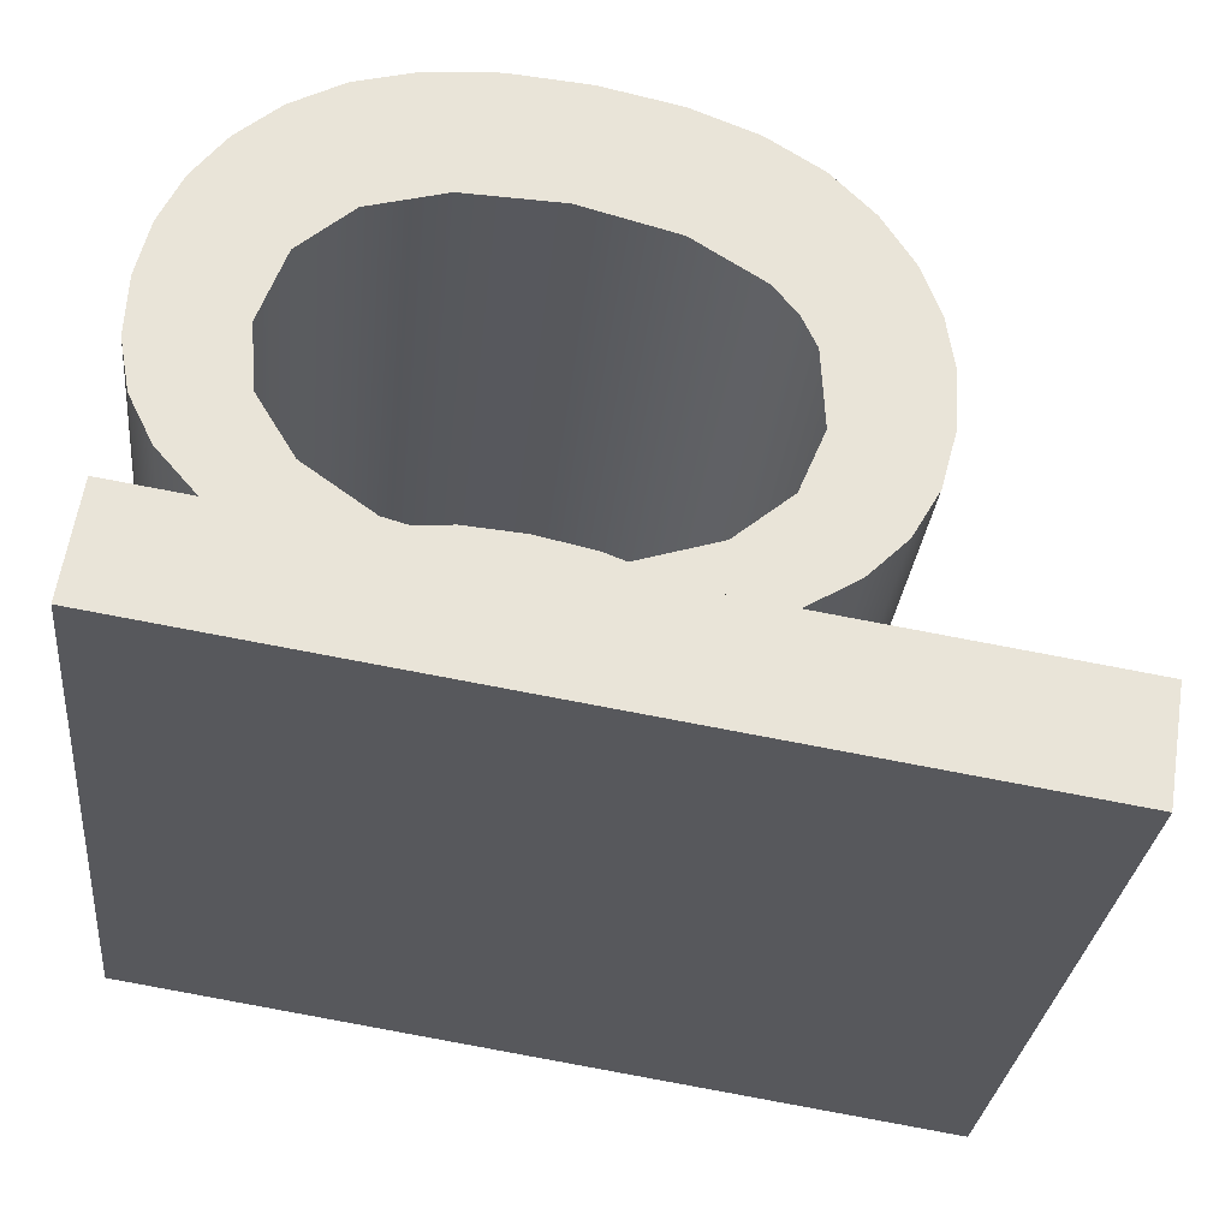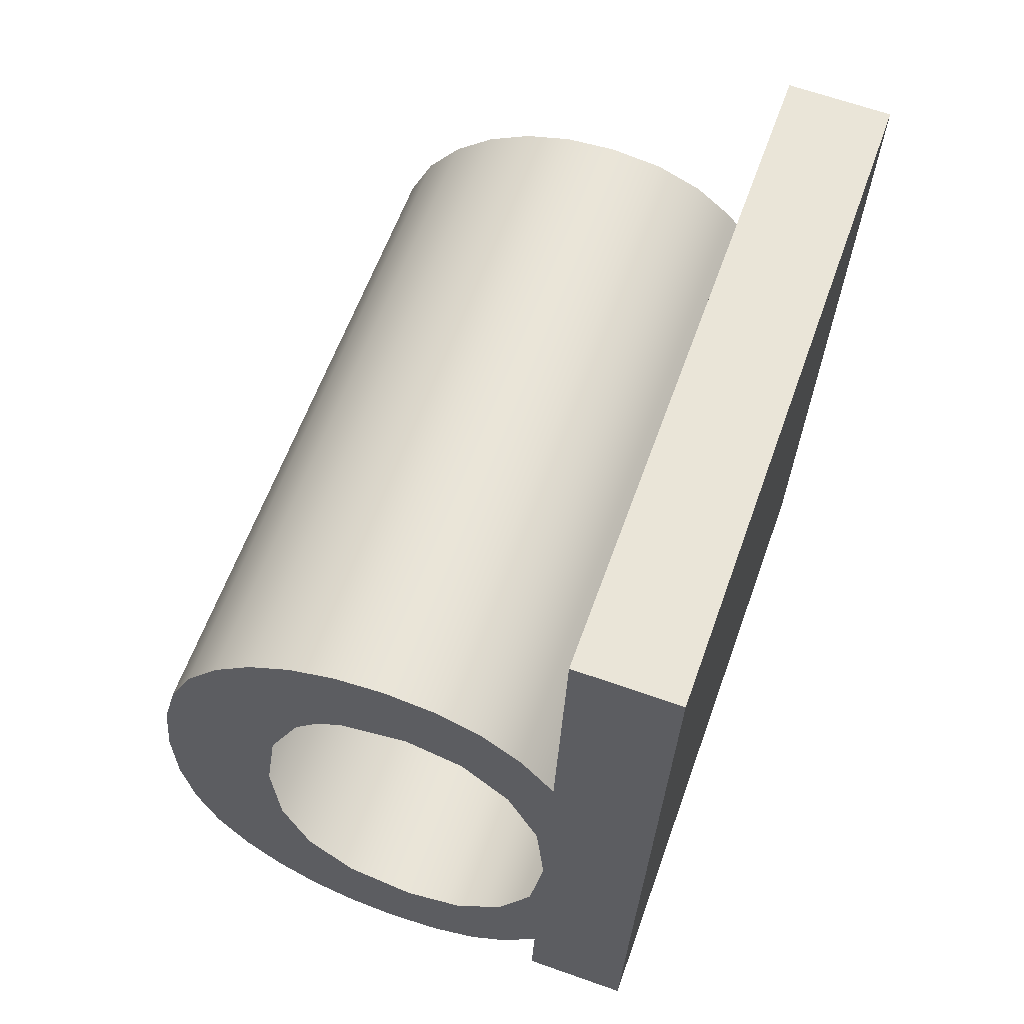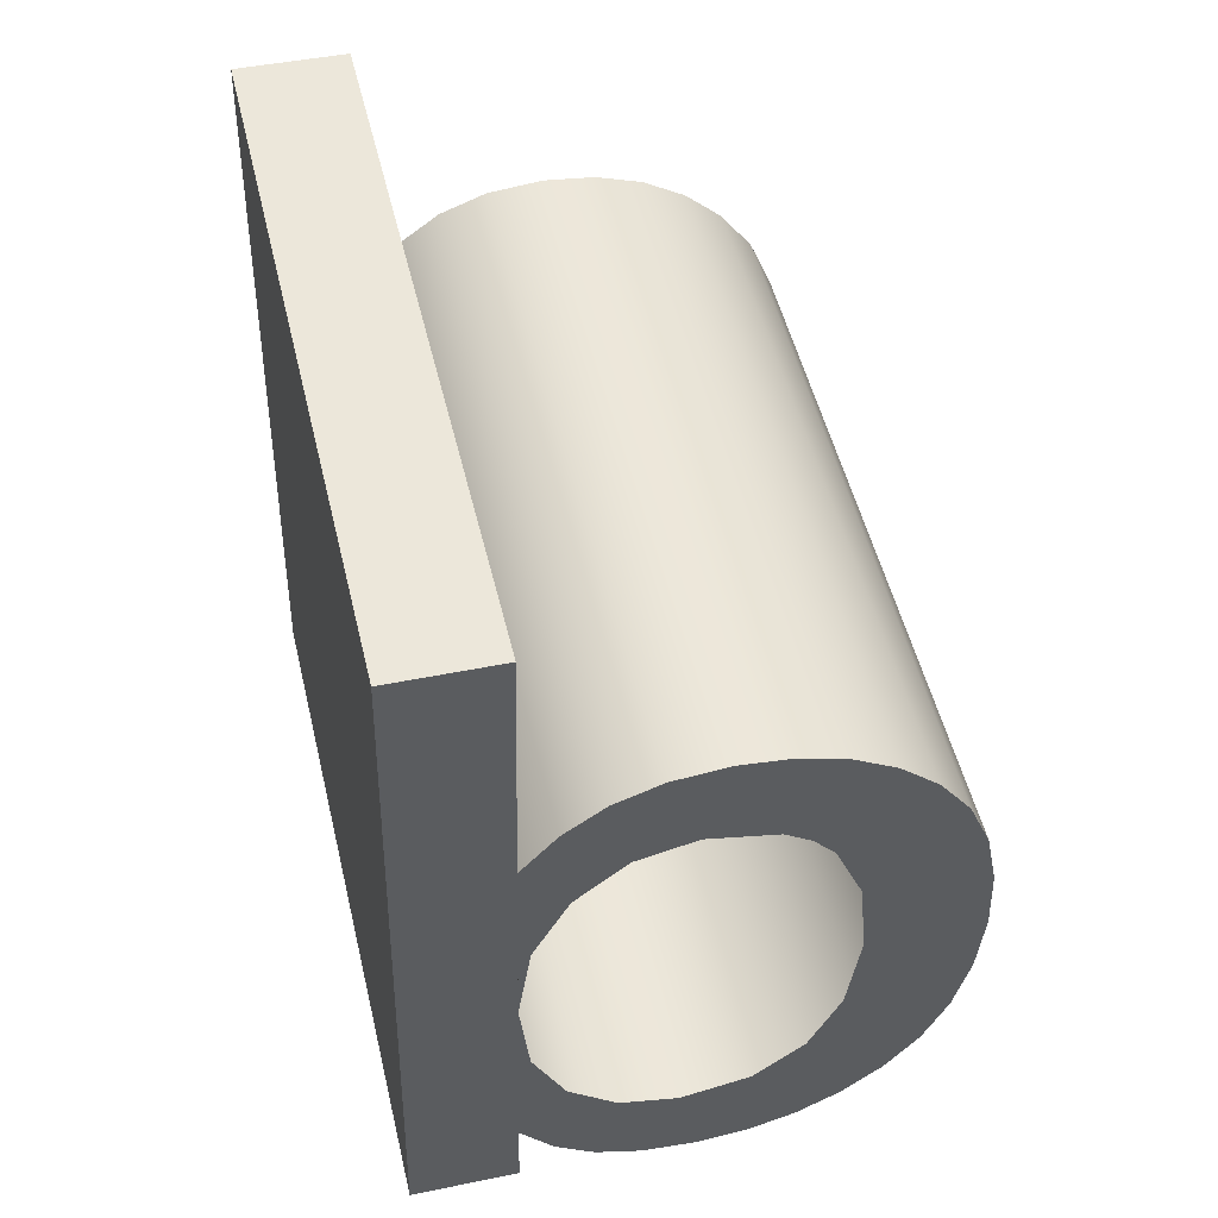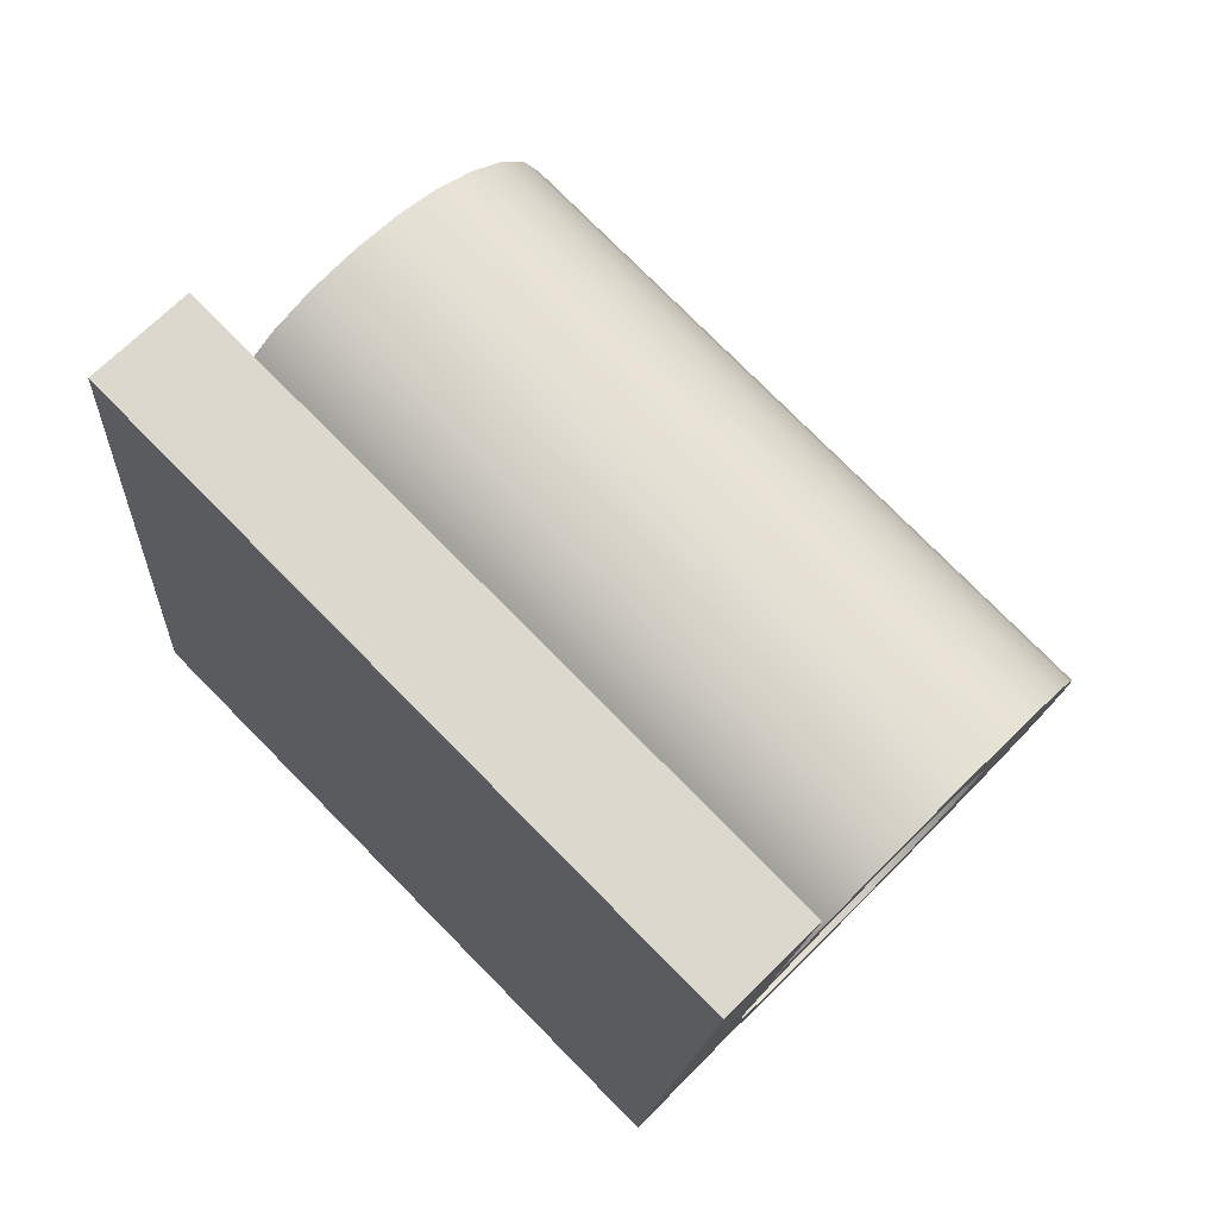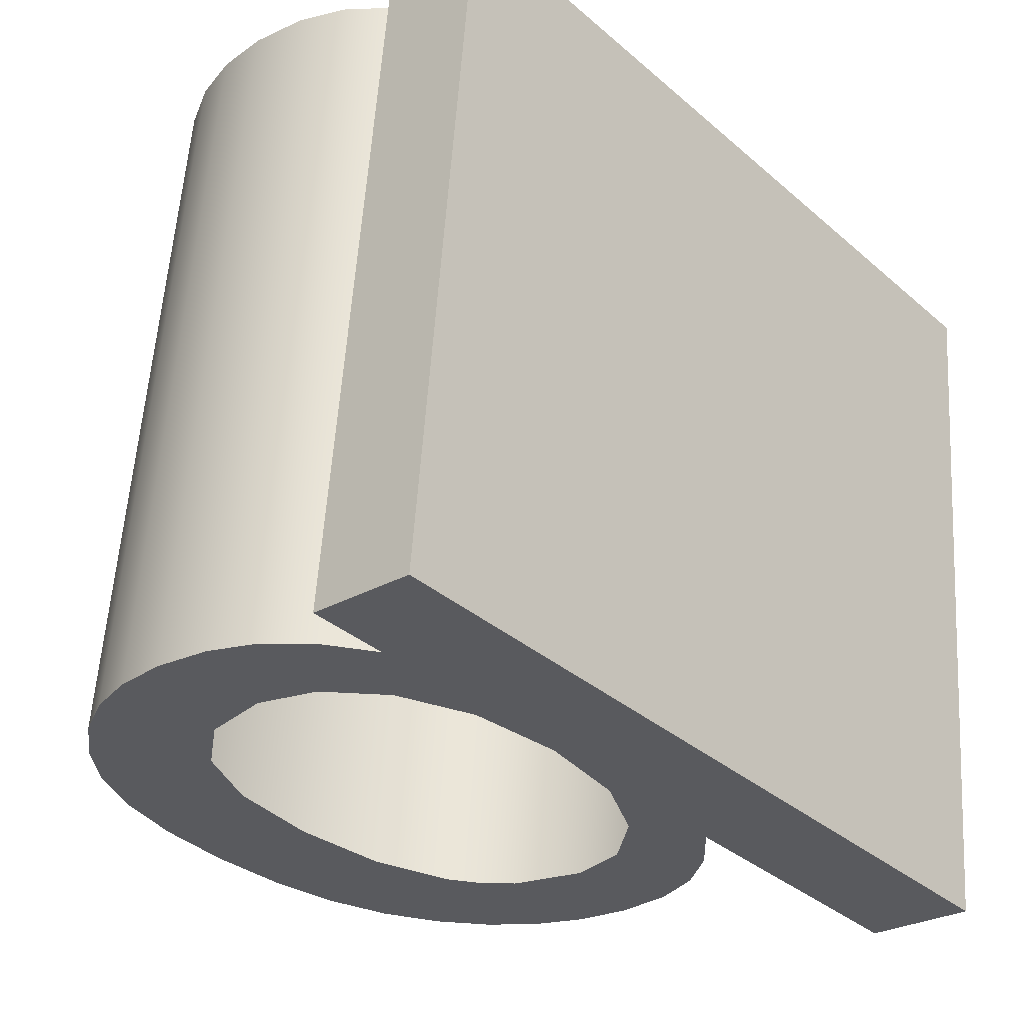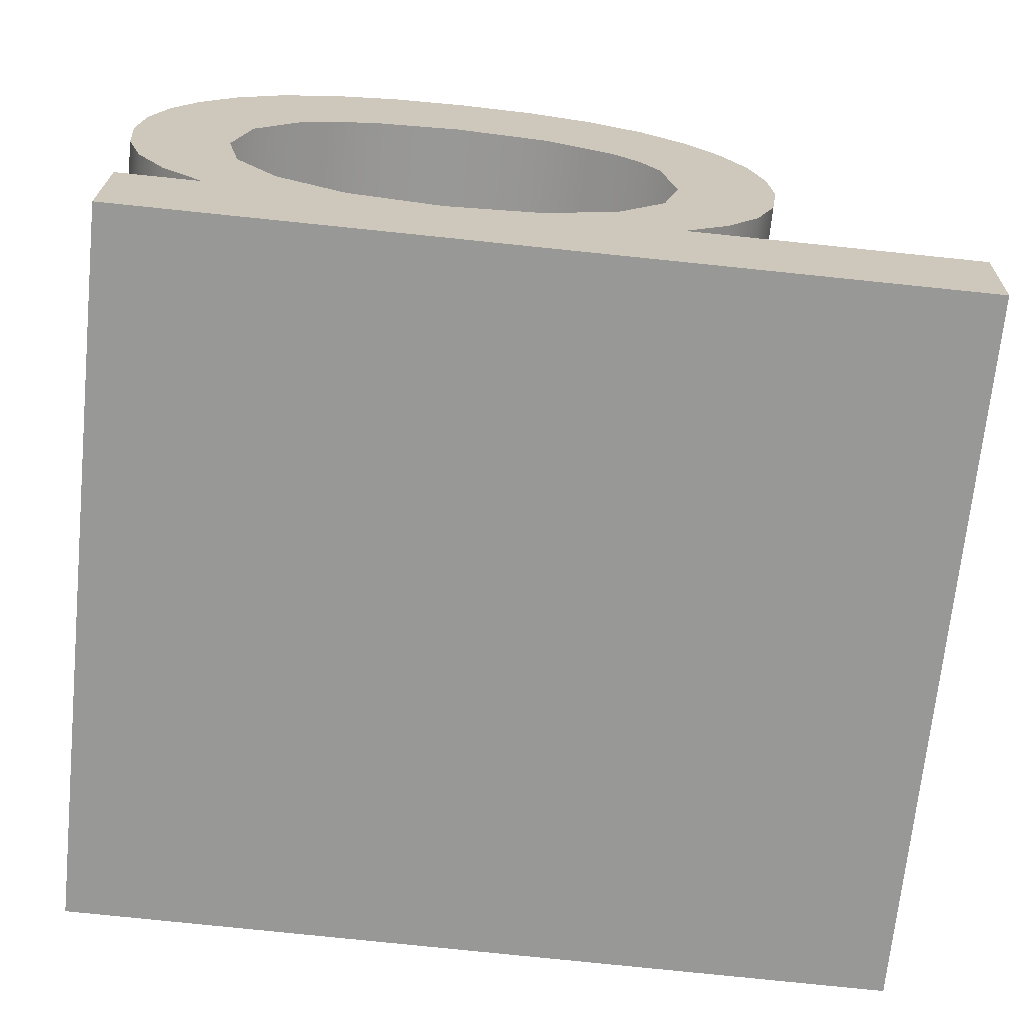
<metadata>
{"format":"obj","ext":"obj","renderer":"f3d","projection":"perspective","resolution":1024,"background":"white","views":[{"elev":60.5,"azim":-81.1,"up":"+Y"},{"elev":65.7,"azim":-160.5,"up":"+Z"},{"elev":45.2,"azim":-13.4,"up":"+Z"},{"elev":69.2,"azim":-45.0,"up":"+Z"},{"elev":-27.3,"azim":-138.5,"up":"+Y"},{"elev":21.4,"azim":-88.8,"up":"+Y"}]}
</metadata>
<code>
o #ID1694
v 0.2522 0.04615 -0.09274
v 0.2524 0.04592 -0.09043
v 0.2522 0.04576 -0.08881
v 0.2529 0.04622 -0.09348
v 0.2531 0.04604 -0.09164
v 0.2536 0.04627 -0.09398
v 0.254 0.04612 -0.09239
v 0.2544 0.0463 -0.09427
v 0.255 0.04614 -0.09264
v 0.2554 0.04631 -0.09437
v 0.2563 0.04612 -0.09239
v 0.2563 0.0463 -0.09428
v 0.2572 0.04604 -0.09164
v 0.2572 0.04628 -0.09402
v 0.258 0.04623 -0.09359
v 0.2577 0.04592 -0.09043
v 0.2579 0.04576 -0.08881
v 0.2524 0.04559 -0.08718
v 0.2522 0.04537 -0.08489
v 0.2529 0.04529 -0.08413
v 0.2531 0.04547 -0.08594
v 0.2536 0.04524 -0.08359
v 0.254 0.04539 -0.08515
v 0.2544 0.0452 -0.08327
v 0.255 0.04537 -0.08489
v 0.2554 0.04519 -0.08316
v 0.2563 0.04539 -0.08515
v 0.2563 0.0452 -0.08325
v 0.2568 0.04542 -0.08548
v 0.2572 0.04523 -0.08352
v 0.2572 0.04547 -0.08594
v 0.2577 0.04559 -0.08718
v 0.258 0.04527 -0.08397
v 0.2587 0.04617 -0.09298
v 0.2587 0.04534 -0.0846
v 0.2593 0.0461 -0.0922
v 0.2593 0.04542 -0.0854
v 0.2597 0.046 -0.09124
v 0.2597 0.04551 -0.08637
v 0.26 0.04589 -0.09011
v 0.26 0.04563 -0.08751
v 0.26 0.04576 -0.08881
v 0.2522 0.04629 -0.09417
v 0.2503 0.04487 -0.07991
v 0.2503 0.04629 -0.09417
v 0.2522 0.04487 -0.07991
v 0.26 0.04563 -0.08751
v 0.26 0.0584 -0.08755
v 0.26 0.05827 -0.08624
v 0.26 0.04576 -0.08881
v 0.2597 0.05815 -0.08511
v 0.2597 0.04551 -0.08637
v 0.2593 0.05806 -0.08414
v 0.2593 0.04542 -0.0854
v 0.2587 0.05797 -0.08334
v 0.2587 0.04534 -0.0846
v 0.258 0.04527 -0.08397
v 0.258 0.05791 -0.08271
v 0.2572 0.04523 -0.08352
v 0.2572 0.05787 -0.08226
v 0.2563 0.0452 -0.08325
v 0.2563 0.05784 -0.08199
v 0.2554 0.05783 -0.0819
v 0.2554 0.04519 -0.08316
v 0.2544 0.05784 -0.08201
v 0.2544 0.0452 -0.08327
v 0.2536 0.05788 -0.08233
v 0.2536 0.04524 -0.08359
v 0.2529 0.04529 -0.08413
v 0.2529 0.05793 -0.08287
v 0.2522 0.058 -0.08362
v 0.2522 0.04537 -0.08489
v 0.2522 0.04537 -0.08489
v 0.2522 0.05751 -0.07864
v 0.2522 0.04487 -0.07991
v 0.2522 0.058 -0.08362
v 0.2522 0.05751 -0.07864
v 0.2503 0.04487 -0.07991
v 0.2522 0.04487 -0.07991
v 0.2503 0.05751 -0.07864
v 0.2503 0.05893 -0.09291
v 0.2503 0.04487 -0.07991
v 0.2503 0.05751 -0.07864
v 0.2503 0.04629 -0.09417
v 0.2503 0.05893 -0.09291
v 0.2522 0.04629 -0.09417
v 0.2503 0.04629 -0.09417
v 0.2522 0.05893 -0.09291
v 0.2522 0.04629 -0.09417
v 0.2522 0.05879 -0.09147
v 0.2522 0.04615 -0.09274
v 0.2522 0.05893 -0.09291
v 0.2529 0.05886 -0.09222
v 0.2522 0.04615 -0.09274
v 0.2522 0.05879 -0.09147
v 0.2529 0.04622 -0.09348
v 0.2536 0.04627 -0.09398
v 0.2536 0.05891 -0.09272
v 0.2544 0.0463 -0.09427
v 0.2544 0.05894 -0.09301
v 0.2554 0.04631 -0.09437
v 0.2554 0.05895 -0.0931
v 0.2563 0.05894 -0.09302
v 0.2563 0.0463 -0.09428
v 0.2572 0.05892 -0.09276
v 0.2572 0.04628 -0.09402
v 0.258 0.04623 -0.09359
v 0.258 0.05887 -0.09232
v 0.2587 0.05881 -0.09171
v 0.2587 0.04617 -0.09298
v 0.2593 0.05874 -0.09093
v 0.2593 0.0461 -0.0922
v 0.2597 0.05864 -0.08998
v 0.2597 0.046 -0.09124
v 0.26 0.05853 -0.08885
v 0.26 0.04589 -0.09011
v 0.2522 0.058 -0.08362
v 0.2524 0.05823 -0.08592
v 0.2522 0.0584 -0.08755
v 0.2529 0.05793 -0.08287
v 0.2531 0.05811 -0.08468
v 0.2536 0.05788 -0.08233
v 0.254 0.05803 -0.08389
v 0.2544 0.05784 -0.08201
v 0.255 0.058 -0.08362
v 0.2554 0.05783 -0.0819
v 0.2563 0.05803 -0.08389
v 0.2563 0.05784 -0.08199
v 0.2568 0.05806 -0.08421
v 0.2572 0.05787 -0.08226
v 0.2572 0.05811 -0.08468
v 0.258 0.05791 -0.08271
v 0.2577 0.05823 -0.08592
v 0.2579 0.0584 -0.08755
v 0.2524 0.05856 -0.08916
v 0.2522 0.05879 -0.09147
v 0.2529 0.05886 -0.09222
v 0.2531 0.05868 -0.09037
v 0.2536 0.05891 -0.09272
v 0.254 0.05875 -0.09113
v 0.2544 0.05894 -0.09301
v 0.255 0.05878 -0.09138
v 0.2554 0.05895 -0.0931
v 0.2563 0.05875 -0.09113
v 0.2563 0.05894 -0.09302
v 0.2572 0.05868 -0.09037
v 0.2572 0.05892 -0.09276
v 0.2577 0.05856 -0.08916
v 0.258 0.05887 -0.09232
v 0.2587 0.05797 -0.08334
v 0.2587 0.05881 -0.09171
v 0.2593 0.05806 -0.08414
v 0.2593 0.05874 -0.09093
v 0.2597 0.05815 -0.08511
v 0.2597 0.05864 -0.08998
v 0.26 0.05827 -0.08624
v 0.26 0.05853 -0.08885
v 0.26 0.0584 -0.08755
v 0.2522 0.05751 -0.07864
v 0.2503 0.05893 -0.09291
v 0.2503 0.05751 -0.07864
v 0.2522 0.05893 -0.09291
f 1 2 3
f 3 2 1
f 2 1 4
f 4 1 2
f 2 4 5
f 5 4 2
f 5 4 6
f 6 4 5
f 5 6 7
f 7 6 5
f 7 6 8
f 8 6 7
f 7 8 9
f 9 8 7
f 9 8 10
f 10 8 9
f 9 10 11
f 11 10 9
f 11 10 12
f 12 10 11
f 11 12 13
f 13 12 11
f 13 12 14
f 14 12 13
f 13 14 15
f 15 14 13
f 13 15 16
f 16 15 13
f 16 15 17
f 17 15 16
f 18 19 3
f 3 19 18
f 19 18 20
f 20 18 19
f 20 18 21
f 21 18 20
f 20 21 22
f 22 21 20
f 22 21 23
f 23 21 22
f 22 23 24
f 24 23 22
f 24 23 25
f 25 23 24
f 24 25 26
f 26 25 24
f 26 25 27
f 27 25 26
f 26 27 28
f 28 27 26
f 28 27 29
f 29 27 28
f 28 29 30
f 30 29 28
f 30 29 31
f 31 29 30
f 30 31 32
f 32 31 30
f 30 32 33
f 33 32 30
f 33 32 17
f 17 32 33
f 33 17 15
f 15 17 33
f 33 15 34
f 34 15 33
f 33 34 35
f 35 34 33
f 35 34 36
f 36 34 35
f 35 36 37
f 37 36 35
f 37 36 38
f 38 36 37
f 37 38 39
f 39 38 37
f 39 38 40
f 40 38 39
f 39 40 41
f 41 40 39
f 41 40 42
f 42 40 41
f 43 44 45
f 45 44 43
f 44 43 46
f 46 43 44
f 46 43 1
f 1 43 46
f 46 1 3
f 3 1 46
f 46 3 19
f 19 3 46
f 47 48 49
f 49 48 47
f 48 47 50
f 50 47 48
f 47 51 52
f 52 51 47
f 51 47 49
f 49 47 51
f 52 53 54
f 54 53 52
f 53 52 51
f 51 52 53
f 54 55 56
f 56 55 54
f 55 54 53
f 53 54 55
f 55 57 56
f 56 57 55
f 57 55 58
f 58 55 57
f 58 59 57
f 57 59 58
f 59 58 60
f 60 58 59
f 60 61 59
f 59 61 60
f 61 60 62
f 62 60 61
f 61 63 64
f 64 63 61
f 63 61 62
f 62 61 63
f 64 65 66
f 66 65 64
f 65 64 63
f 63 64 65
f 66 67 68
f 68 67 66
f 67 66 65
f 65 66 67
f 67 69 68
f 68 69 67
f 69 67 70
f 70 67 69
f 71 69 70
f 70 69 71
f 69 71 72
f 72 71 69
f 73 74 75
f 75 74 73
f 74 73 76
f 76 73 74
f 77 78 79
f 79 78 77
f 78 77 80
f 80 77 78
f 81 82 83
f 83 82 81
f 82 81 84
f 84 81 82
f 85 86 87
f 87 86 85
f 86 85 88
f 88 85 86
f 89 90 91
f 91 90 89
f 90 89 92
f 92 89 90
f 93 94 95
f 95 94 93
f 94 93 96
f 96 93 94
f 93 97 96
f 96 97 93
f 97 93 98
f 98 93 97
f 98 99 97
f 97 99 98
f 99 98 100
f 100 98 99
f 100 101 99
f 99 101 100
f 101 100 102
f 102 100 101
f 101 103 104
f 104 103 101
f 103 101 102
f 102 101 103
f 104 105 106
f 106 105 104
f 105 104 103
f 103 104 105
f 105 107 106
f 106 107 105
f 107 105 108
f 108 105 107
f 107 109 110
f 110 109 107
f 109 107 108
f 108 107 109
f 110 111 112
f 112 111 110
f 111 110 109
f 109 110 111
f 112 113 114
f 114 113 112
f 113 112 111
f 111 112 113
f 114 115 116
f 116 115 114
f 115 114 113
f 113 114 115
f 116 48 50
f 50 48 116
f 48 116 115
f 115 116 48
f 117 118 119
f 119 118 117
f 118 117 120
f 120 117 118
f 118 120 121
f 121 120 118
f 121 120 122
f 122 120 121
f 121 122 123
f 123 122 121
f 123 122 124
f 124 122 123
f 123 124 125
f 125 124 123
f 125 124 126
f 126 124 125
f 125 126 127
f 127 126 125
f 127 126 128
f 128 126 127
f 127 128 129
f 129 128 127
f 129 128 130
f 130 128 129
f 129 130 131
f 131 130 129
f 131 130 132
f 132 130 131
f 131 132 133
f 133 132 131
f 133 132 134
f 134 132 133
f 135 136 119
f 119 136 135
f 136 135 137
f 137 135 136
f 137 135 138
f 138 135 137
f 137 138 139
f 139 138 137
f 139 138 140
f 140 138 139
f 139 140 141
f 141 140 139
f 141 140 142
f 142 140 141
f 141 142 143
f 143 142 141
f 143 142 144
f 144 142 143
f 143 144 145
f 145 144 143
f 145 144 146
f 146 144 145
f 145 146 147
f 147 146 145
f 147 146 148
f 148 146 147
f 147 148 149
f 149 148 147
f 149 148 134
f 134 148 149
f 149 134 132
f 132 134 149
f 149 132 150
f 150 132 149
f 149 150 151
f 151 150 149
f 151 150 152
f 152 150 151
f 151 152 153
f 153 152 151
f 153 152 154
f 154 152 153
f 153 154 155
f 155 154 153
f 155 154 156
f 156 154 155
f 155 156 157
f 157 156 155
f 157 156 158
f 158 156 157
f 159 160 161
f 161 160 159
f 160 159 162
f 162 159 160
f 162 159 117
f 117 159 162
f 162 117 119
f 119 117 162
f 162 119 136
f 136 119 162

</code>
